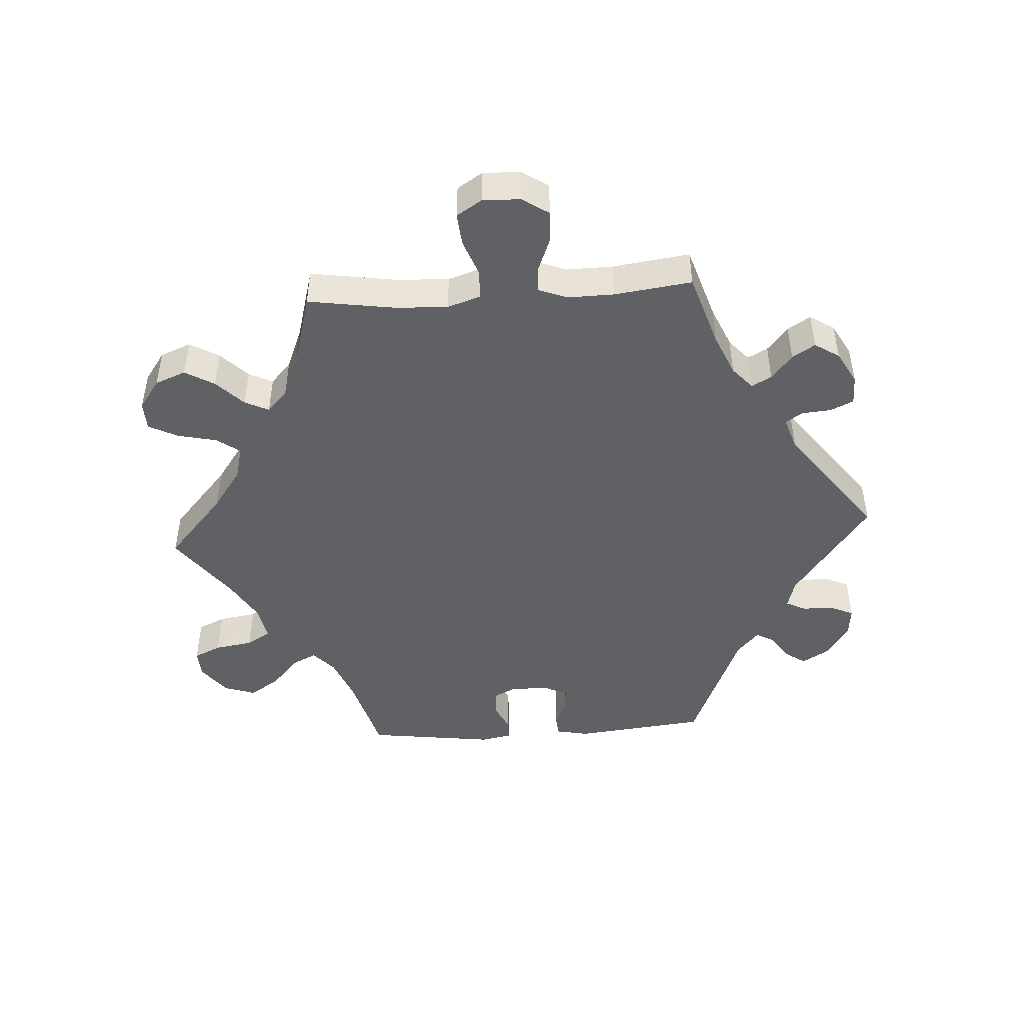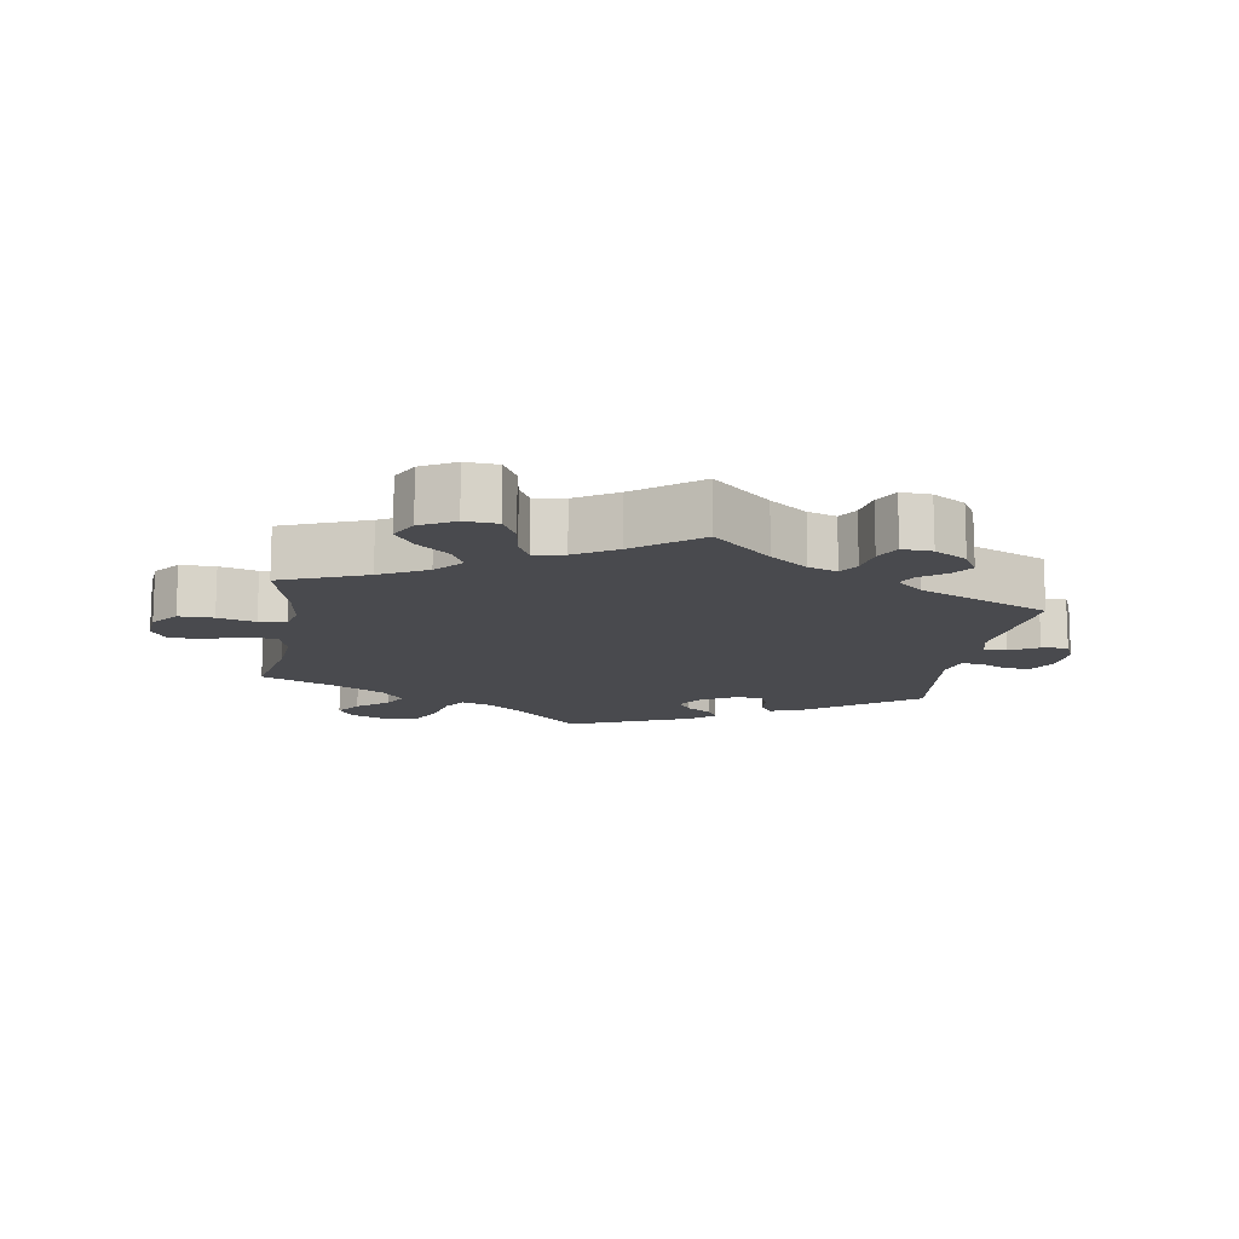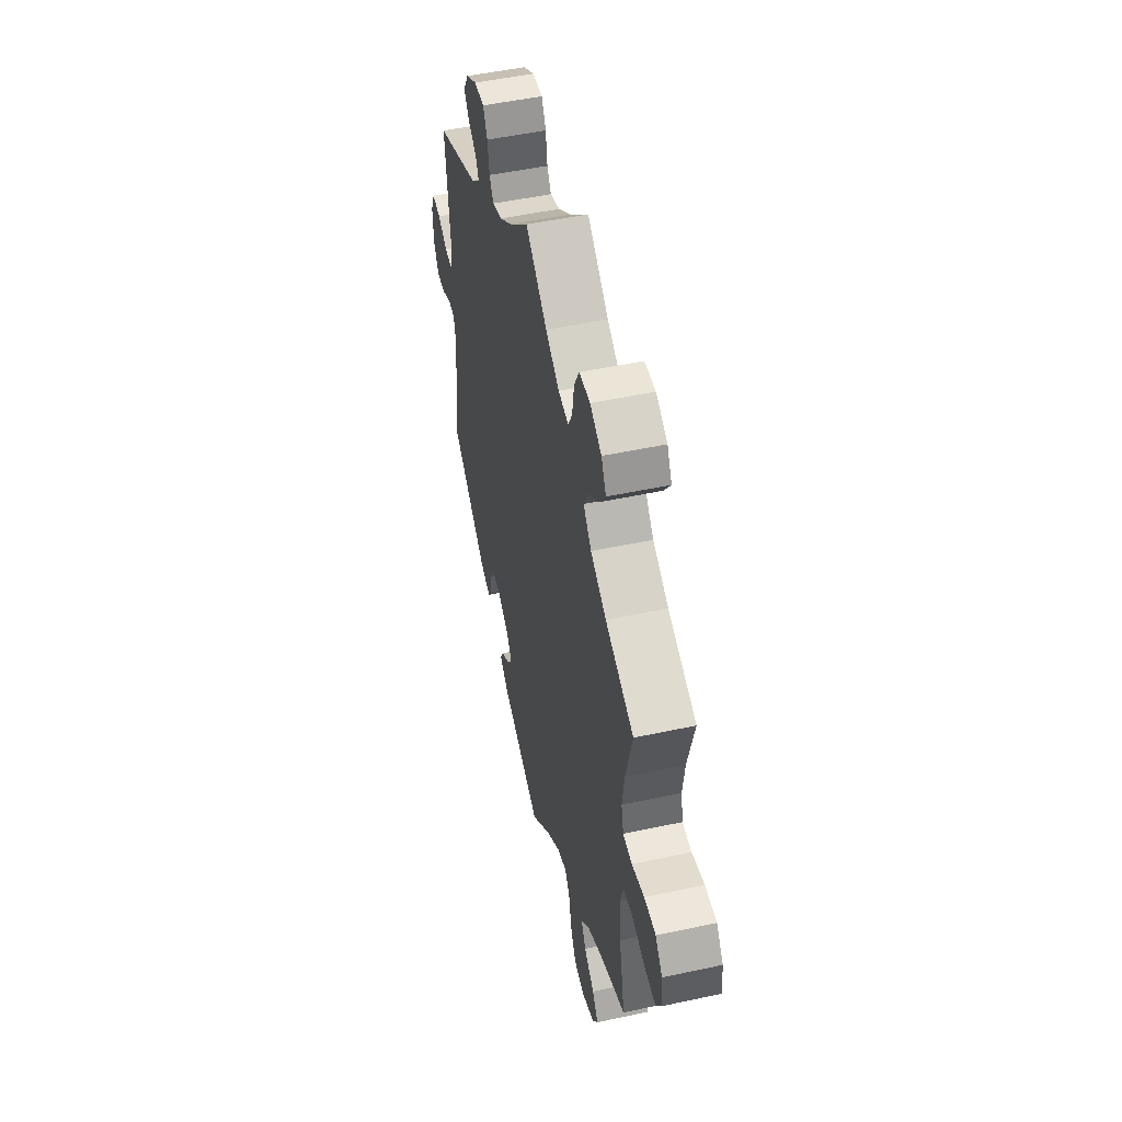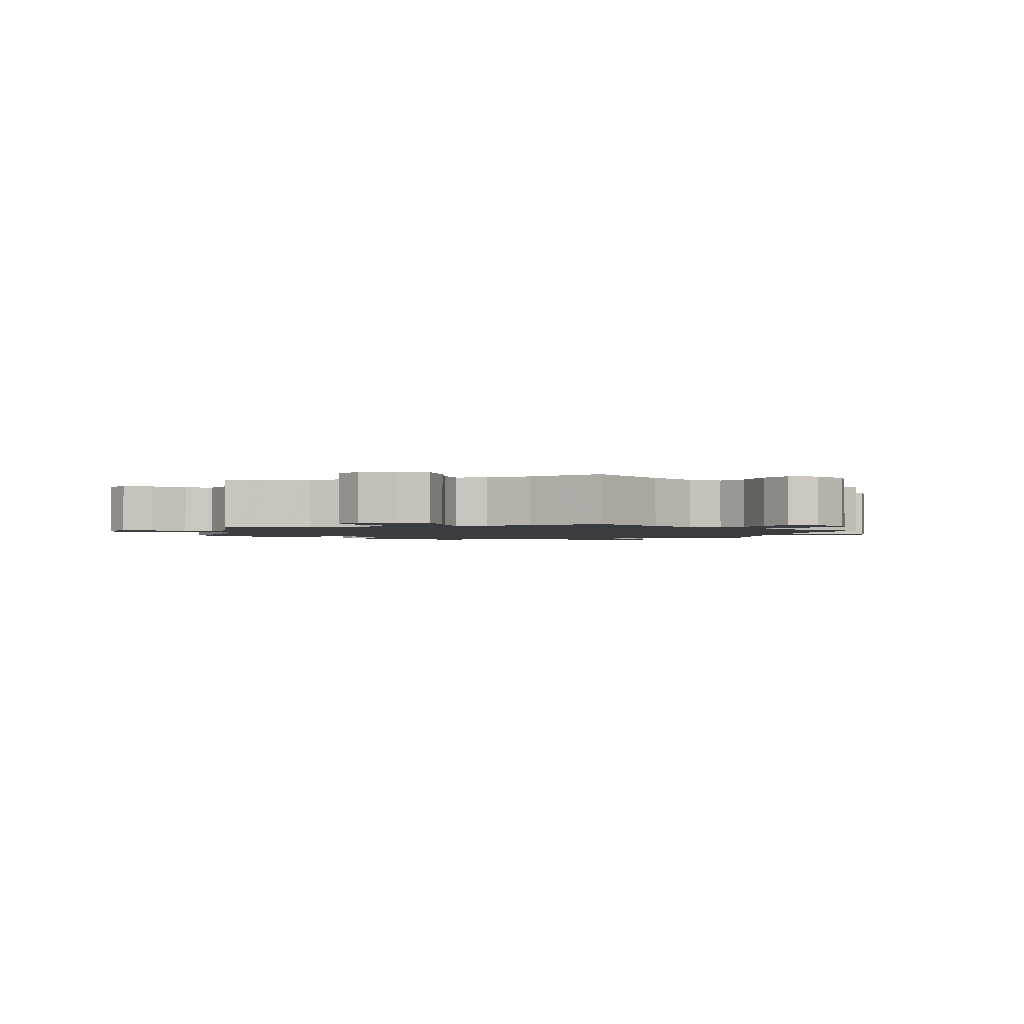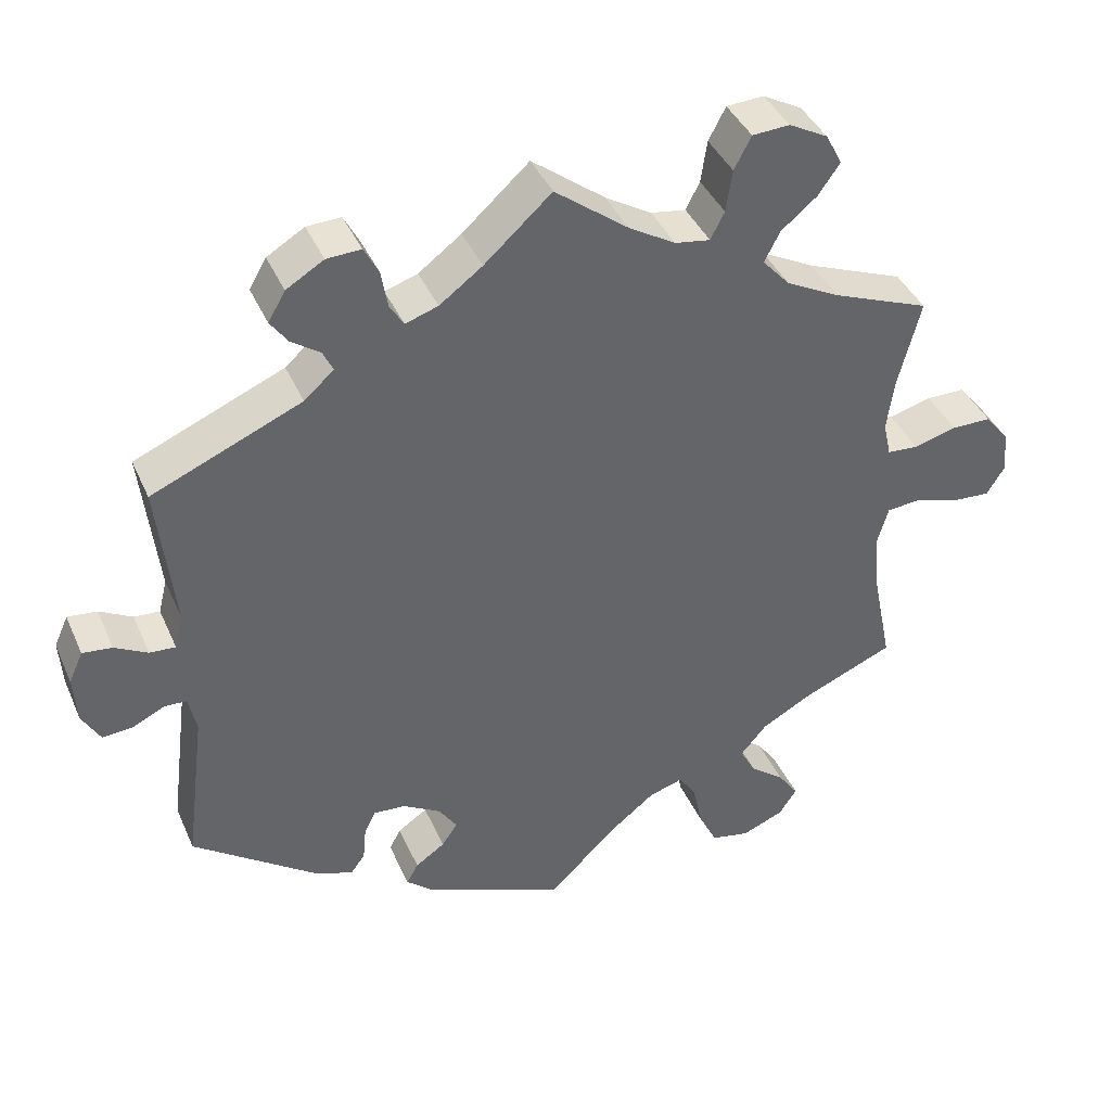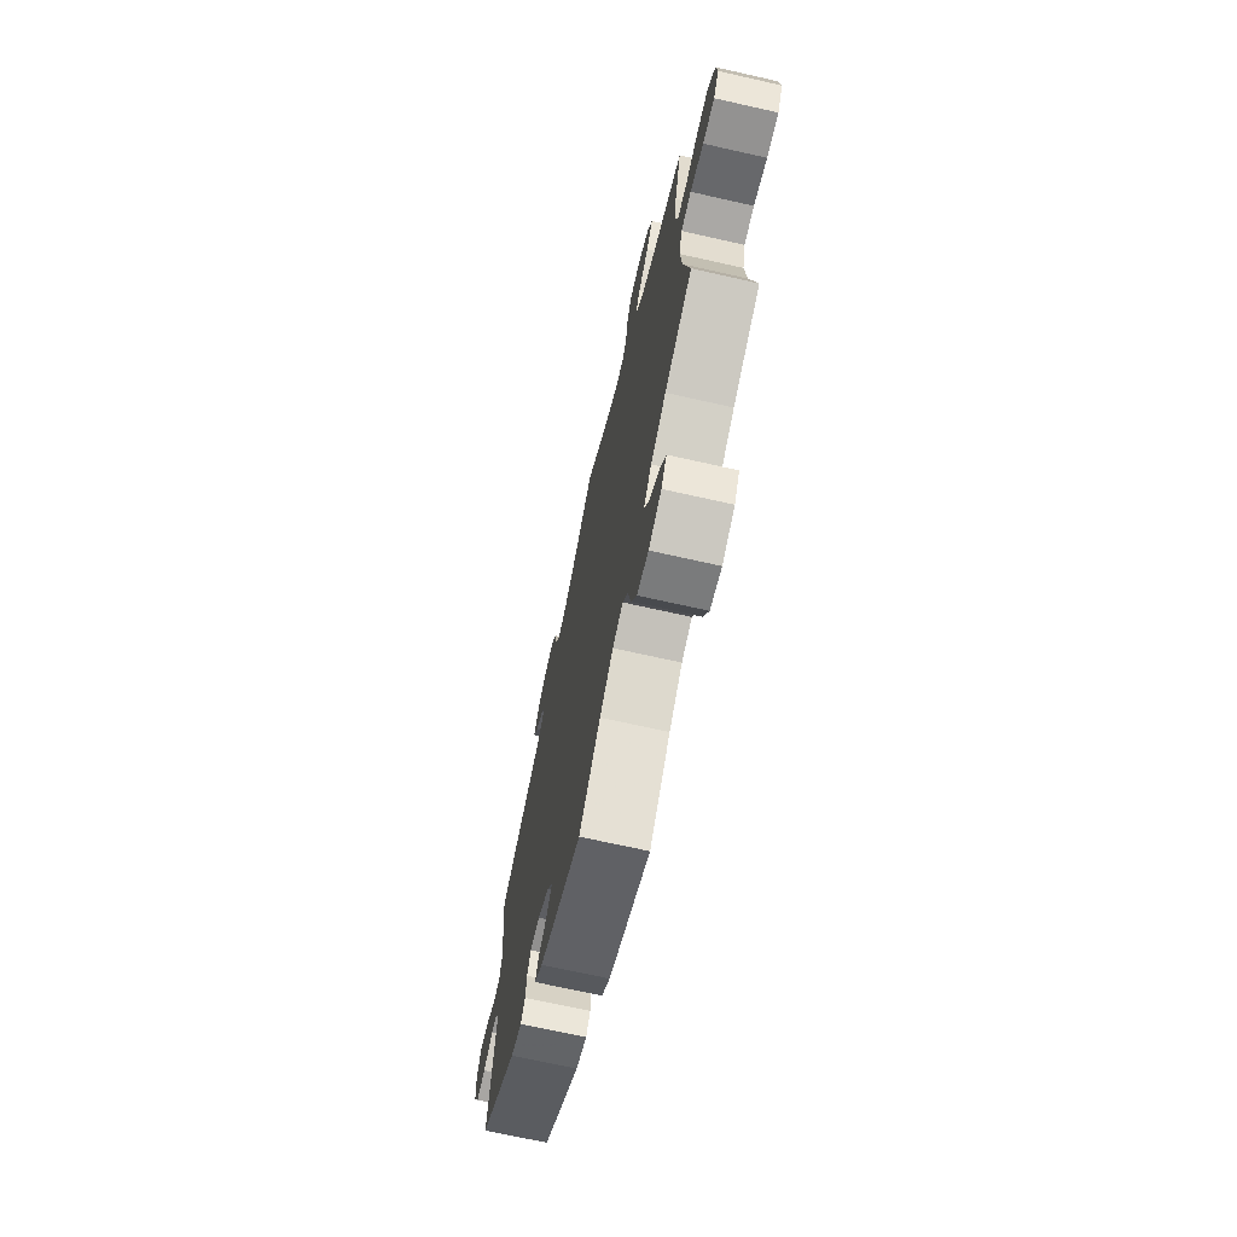
<metadata>
{"format":"obj","ext":"obj","renderer":"f3d","projection":"perspective","resolution":1024,"background":"white","views":[{"elev":-46.7,"azim":-26.4,"up":"+Y"},{"elev":-13.4,"azim":-9.2,"up":"+Y"},{"elev":50.3,"azim":-103.3,"up":"+Z"},{"elev":-1.9,"azim":-72.7,"up":"+Y"},{"elev":40.3,"azim":157.7,"up":"+Z"},{"elev":-69.9,"azim":-102.7,"up":"+Z"}]}
</metadata>
<code>
v 0.086 0.07 0.5
v 0.141 0.07 0.459
v 0.183 0.07 0.445
v 0.201 0.07 0.474
v 0.209 0.07 0.522
v 0.228 0.07 0.558
v 0.272 0.07 0.556
v 0.32 0.07 0.527
v 0.342 0.07 0.489
v 0.32 0.07 0.458
v 0.283 0.07 0.432
v 0.27 0.07 0.405
v 0.308 0.07 0.371
v 0.5 0.07 0.289
v 0.479 0.07 0.098
v 0.49 0.07 0.054
v 0.523 0.07 0.056
v 0.565 0.07 0.079
v 0.603 0.07 0.083
v 0.621 0.07 0.043
v 0.617 0.07 -0.018
v 0.594 0.07 -0.059
v 0.555 0.07 -0.056
v 0.514 0.07 -0.036
v 0.485 0.07 -0.037
v 0.475 0.07 -0.085
v 0.501 0.07 -0.288
v 0.339 0.07 -0.406
v 0.292 0.07 -0.422
v 0.274 0.07 -0.397
v 0.27 0.07 -0.354
v 0.255 0.07 -0.323
v 0.214 0.07 -0.326
v 0.165 0.07 -0.355
v 0.142 0.07 -0.39
v 0.162 0.07 -0.42
v 0.2 0.07 -0.446
v 0.215 0.07 -0.473
v 0.179 0.07 -0.504
v 0 0.07 -0.578
v -0.09 0.07 -0.49
v -0.147 0.07 -0.445
v -0.191 0.07 -0.431
v -0.213 0.07 -0.464
v -0.226 0.07 -0.524
v -0.25 0.07 -0.572
v -0.299 0.07 -0.582
v -0.353 0.07 -0.56
v -0.376 0.07 -0.525
v -0.35 0.07 -0.488
v -0.305 0.07 -0.452
v -0.285 0.07 -0.415
v -0.319 0.07 -0.375
v -0.384 0.07 -0.339
v -0.501 0.07 -0.289
v -0.475 0.07 -0.162
v -0.468 0.07 -0.086
v -0.482 0.07 -0.036
v -0.525 0.07 -0.032
v -0.582 0.07 -0.05
v -0.632 0.07 -0.053
v -0.655 0.07 -0.016
v -0.65 0.07 0.038
v -0.619 0.07 0.077
v -0.568 0.07 0.077
v -0.513 0.07 0.062
v -0.473 0.07 0.065
v -0.463 0.07 0.109
v -0.472 0.07 0.176
v -0.501 0.07 0.289
v -0.376 0.07 0.338
v -0.307 0.07 0.374
v -0.272 0.07 0.413
v -0.292 0.07 0.452
v -0.338 0.07 0.49
v -0.366 0.07 0.53
v -0.345 0.07 0.57
v -0.295 0.07 0.597
v -0.247 0.07 0.594
v -0.225 0.07 0.552
v -0.217 0.07 0.498
v -0.199 0.07 0.463
v -0.154 0.07 0.47
v -0.094 0.07 0.506
v 0 0.07 0.578
v 0.086 0 0.5
v 0.141 0 0.459
v 0.183 0 0.445
v 0.201 0 0.474
v 0.209 0 0.522
v 0.228 0 0.558
v 0.272 0 0.556
v 0.32 0 0.527
v 0.342 0 0.489
v 0.32 0 0.458
v 0.283 0 0.432
v 0.27 0 0.405
v 0.308 0 0.371
v 0.5 0 0.289
v 0.479 0 0.098
v 0.49 0 0.054
v 0.523 0 0.056
v 0.565 0 0.079
v 0.603 0 0.083
v 0.621 0 0.043
v 0.617 0 -0.018
v 0.594 0 -0.059
v 0.555 0 -0.056
v 0.514 0 -0.036
v 0.485 0 -0.037
v 0.475 0 -0.085
v 0.501 0 -0.288
v 0.339 0 -0.406
v 0.292 0 -0.422
v 0.274 0 -0.397
v 0.27 0 -0.354
v 0.255 0 -0.323
v 0.214 0 -0.326
v 0.165 0 -0.355
v 0.142 0 -0.39
v 0.162 0 -0.42
v 0.2 0 -0.446
v 0.215 0 -0.473
v 0.179 0 -0.504
v 0 0 -0.578
v -0.09 0 -0.49
v -0.147 0 -0.445
v -0.191 0 -0.431
v -0.213 0 -0.464
v -0.226 0 -0.524
v -0.25 0 -0.572
v -0.299 0 -0.582
v -0.353 0 -0.56
v -0.376 0 -0.525
v -0.35 0 -0.488
v -0.305 0 -0.452
v -0.285 0 -0.415
v -0.319 0 -0.375
v -0.384 0 -0.339
v -0.501 0 -0.289
v -0.475 0 -0.162
v -0.468 0 -0.086
v -0.482 0 -0.036
v -0.525 0 -0.032
v -0.582 0 -0.05
v -0.632 0 -0.053
v -0.655 0 -0.016
v -0.65 0 0.038
v -0.619 0 0.077
v -0.568 0 0.077
v -0.513 0 0.062
v -0.473 0 0.065
v -0.463 0 0.109
v -0.472 0 0.176
v -0.501 0 0.289
v -0.376 0 0.338
v -0.307 0 0.374
v -0.272 0 0.413
v -0.292 0 0.452
v -0.338 0 0.49
v -0.366 0 0.53
v -0.345 0 0.57
v -0.295 0 0.597
v -0.247 0 0.594
v -0.225 0 0.552
v -0.217 0 0.498
v -0.199 0 0.463
v -0.154 0 0.47
v -0.094 0 0.506
v 0 0 0.578
f 84 85 1
f 83 84 1 2
f 82 83 2 3
f 78 79 80 81
f 78 81 82
f 77 78 82
f 74 75 76 77
f 73 74 77 82
f 72 73 82 3
f 69 70 71
f 68 69 71 72
f 67 68 72 3
f 63 64 65 66
f 63 66 67
f 62 63 67
f 59 60 61 62
f 58 59 62 67
f 57 58 67 3
f 54 55 56
f 53 54 56 57
f 52 53 57 3
f 48 49 50 51
f 44 45 46 47
f 43 44 47 48
f 38 39 40 41
f 36 37 38 41
f 35 36 41 42
f 34 35 42 43
f 28 29 30 31
f 26 27 28 31
f 25 26 31 32
f 21 22 23 24
f 21 24 25
f 20 21 25
f 17 18 19 20
f 16 17 20 25
f 15 16 25 32
f 13 14 15 32
f 8 9 10 11
f 8 11 12
f 7 8 12
f 4 5 6 7
f 4 7 12
f 3 4 12
f 43 48 51 52
f 33 34 43 52
f 33 52 3 12
f 12 13 32 33
f 86 170 169
f 87 86 169 168
f 88 87 168 167
f 166 165 164 163
f 167 166 163
f 167 163 162
f 162 161 160 159
f 167 162 159 158
f 88 167 158 157
f 156 155 154
f 157 156 154 153
f 88 157 153 152
f 151 150 149 148
f 152 151 148
f 152 148 147
f 147 146 145 144
f 152 147 144 143
f 88 152 143 142
f 141 140 139
f 142 141 139 138
f 88 142 138 137
f 136 135 134 133
f 132 131 130 129
f 133 132 129 128
f 126 125 124 123
f 126 123 122 121
f 127 126 121 120
f 128 127 120 119
f 116 115 114 113
f 116 113 112 111
f 117 116 111 110
f 109 108 107 106
f 110 109 106
f 110 106 105
f 105 104 103 102
f 110 105 102 101
f 117 110 101 100
f 117 100 99 98
f 96 95 94 93
f 97 96 93
f 97 93 92
f 92 91 90 89
f 97 92 89
f 97 89 88
f 137 136 133 128
f 137 128 119 118
f 97 88 137 118
f 118 117 98 97
f 1 86 87 2
f 2 87 88 3
f 3 88 89 4
f 4 89 90 5
f 5 90 91 6
f 6 91 92 7
f 7 92 93 8
f 8 93 94 9
f 9 94 95 10
f 10 95 96 11
f 11 96 97 12
f 12 97 98 13
f 13 98 99 14
f 14 99 100 15
f 15 100 101 16
f 16 101 102 17
f 17 102 103 18
f 18 103 104 19
f 19 104 105 20
f 20 105 106 21
f 21 106 107 22
f 22 107 108 23
f 23 108 109 24
f 24 109 110 25
f 25 110 111 26
f 26 111 112 27
f 27 112 113 28
f 28 113 114 29
f 29 114 115 30
f 30 115 116 31
f 31 116 117 32
f 32 117 118 33
f 33 118 119 34
f 34 119 120 35
f 35 120 121 36
f 36 121 122 37
f 37 122 123 38
f 38 123 124 39
f 39 124 125 40
f 40 125 126 41
f 41 126 127 42
f 42 127 128 43
f 43 128 129 44
f 44 129 130 45
f 45 130 131 46
f 46 131 132 47
f 47 132 133 48
f 48 133 134 49
f 49 134 135 50
f 50 135 136 51
f 51 136 137 52
f 52 137 138 53
f 53 138 139 54
f 54 139 140 55
f 55 140 141 56
f 56 141 142 57
f 57 142 143 58
f 58 143 144 59
f 59 144 145 60
f 60 145 146 61
f 61 146 147 62
f 62 147 148 63
f 63 148 149 64
f 64 149 150 65
f 65 150 151 66
f 66 151 152 67
f 67 152 153 68
f 68 153 154 69
f 69 154 155 70
f 70 155 156 71
f 71 156 157 72
f 72 157 158 73
f 73 158 159 74
f 74 159 160 75
f 75 160 161 76
f 76 161 162 77
f 77 162 163 78
f 78 163 164 79
f 79 164 165 80
f 80 165 166 81
f 81 166 167 82
f 82 167 168 83
f 83 168 169 84
f 84 169 170 85
f 85 170 86 1

</code>
